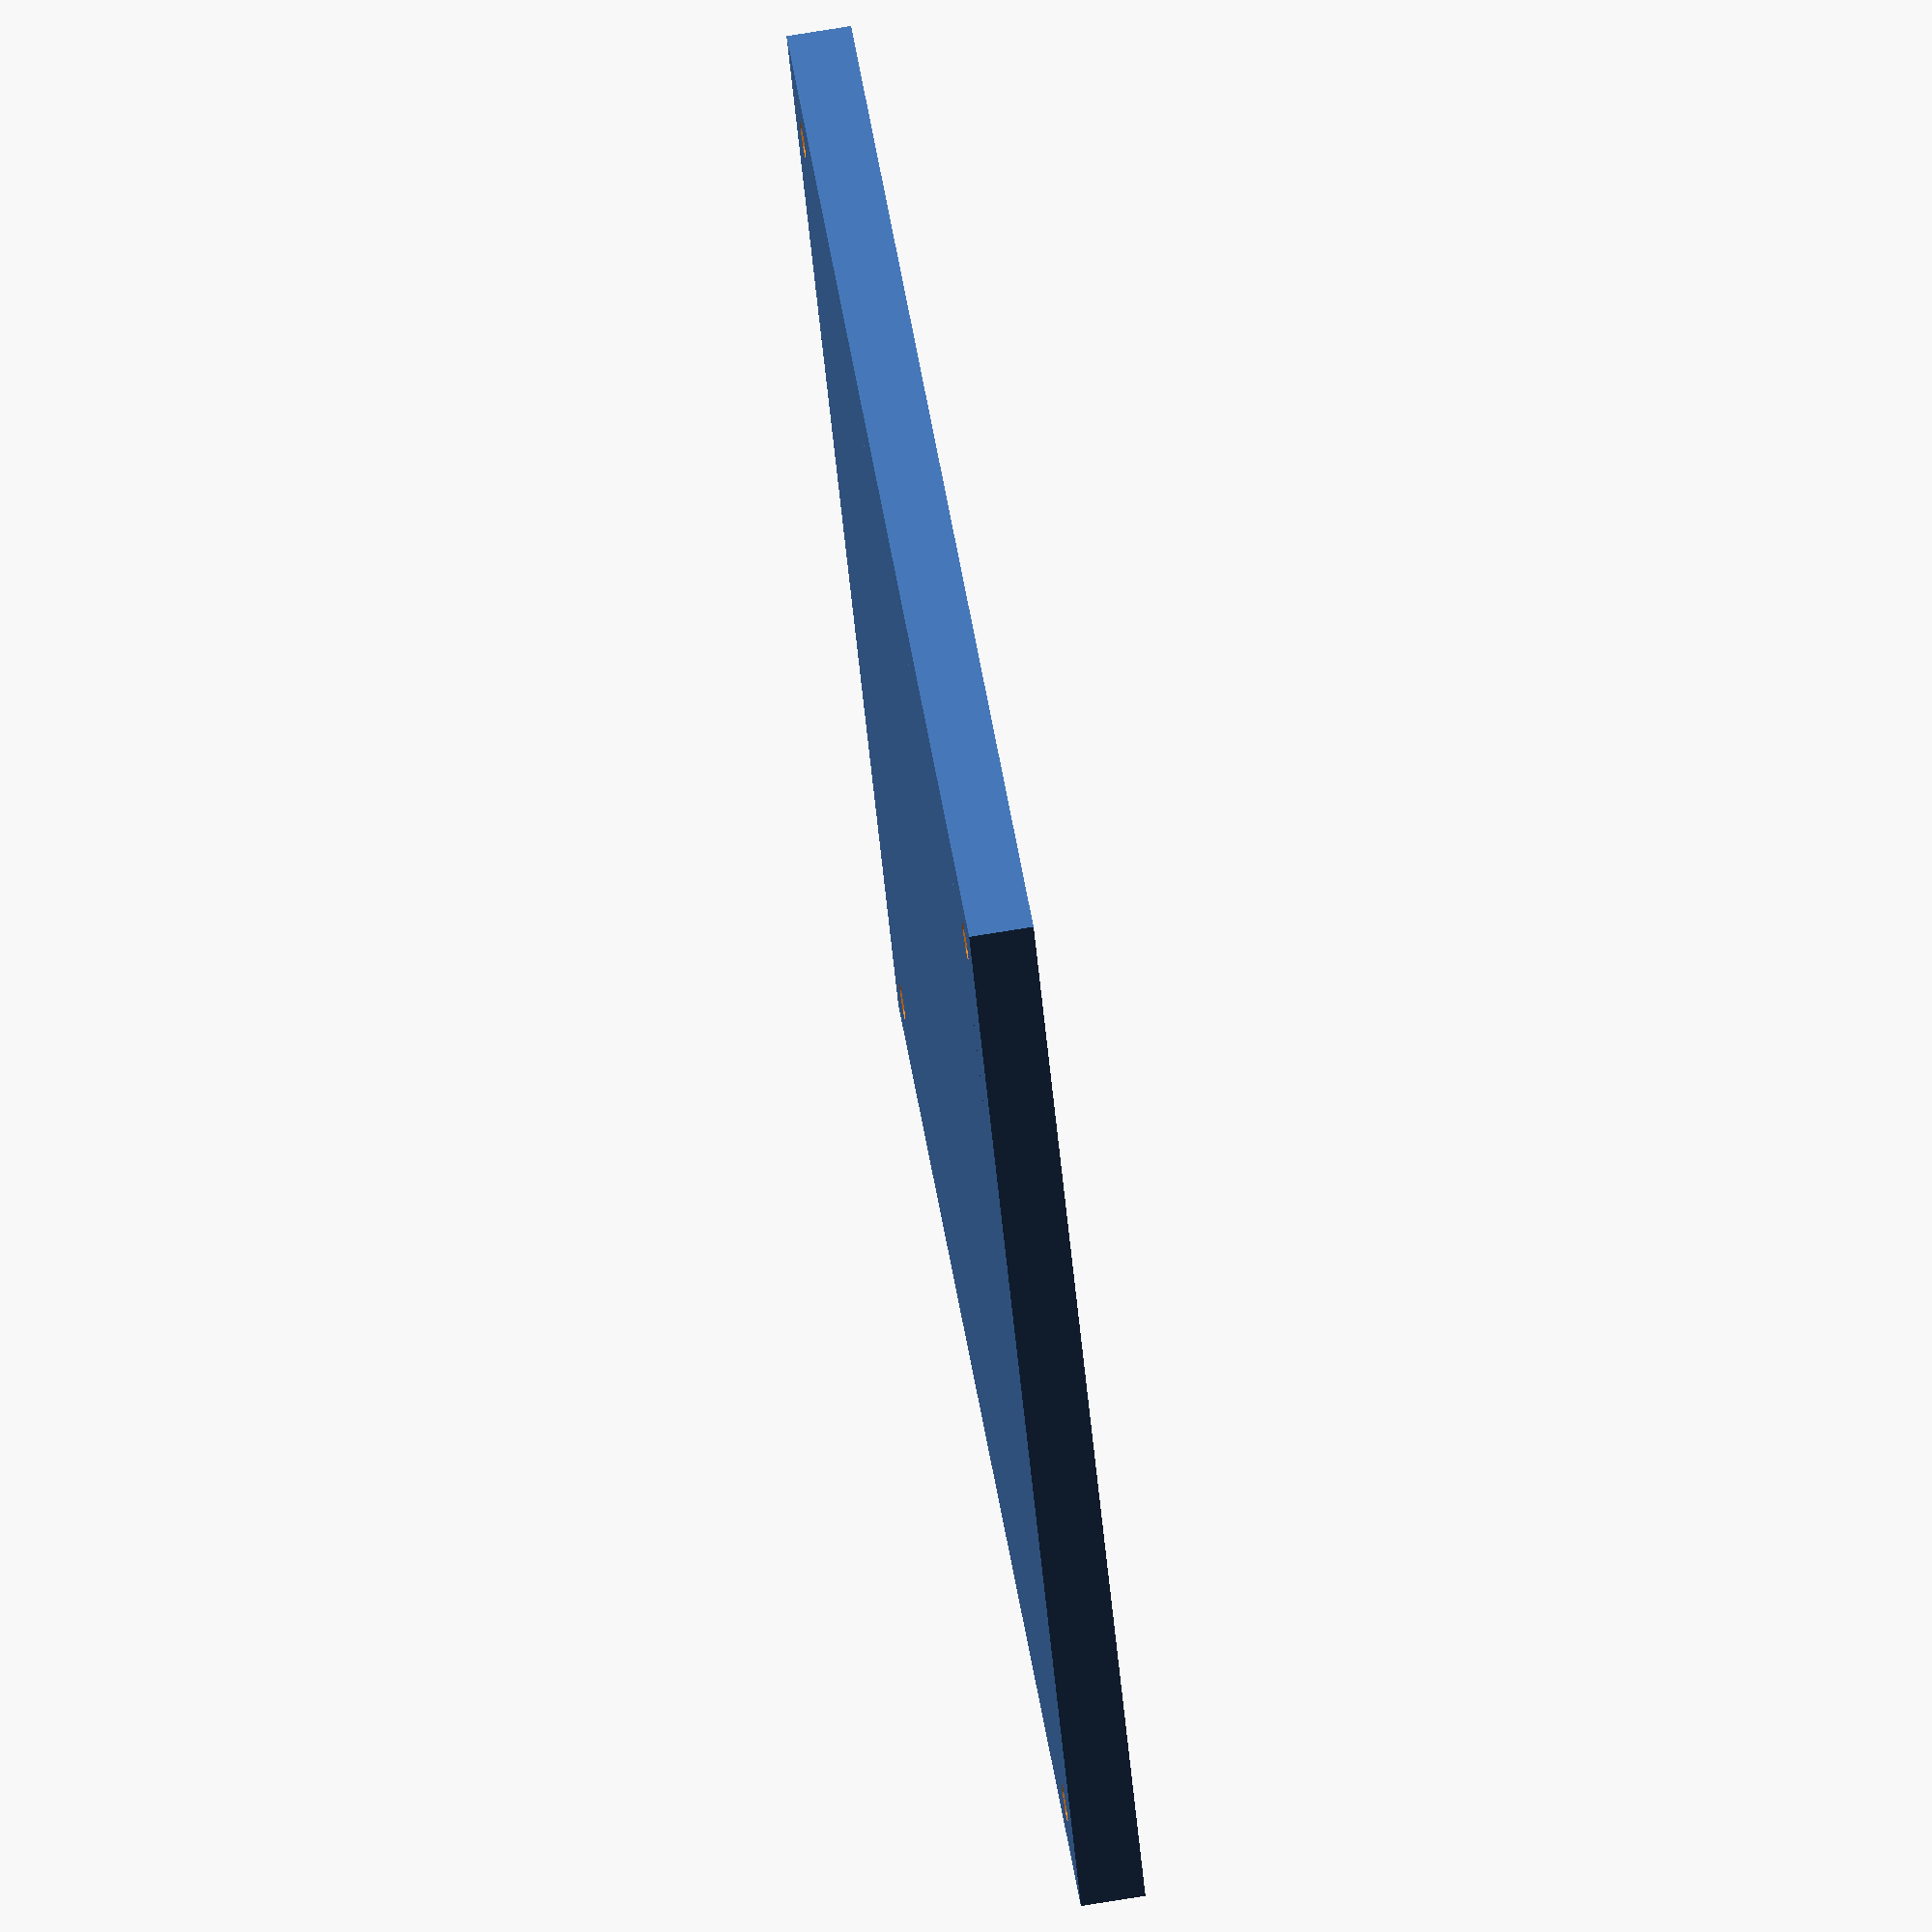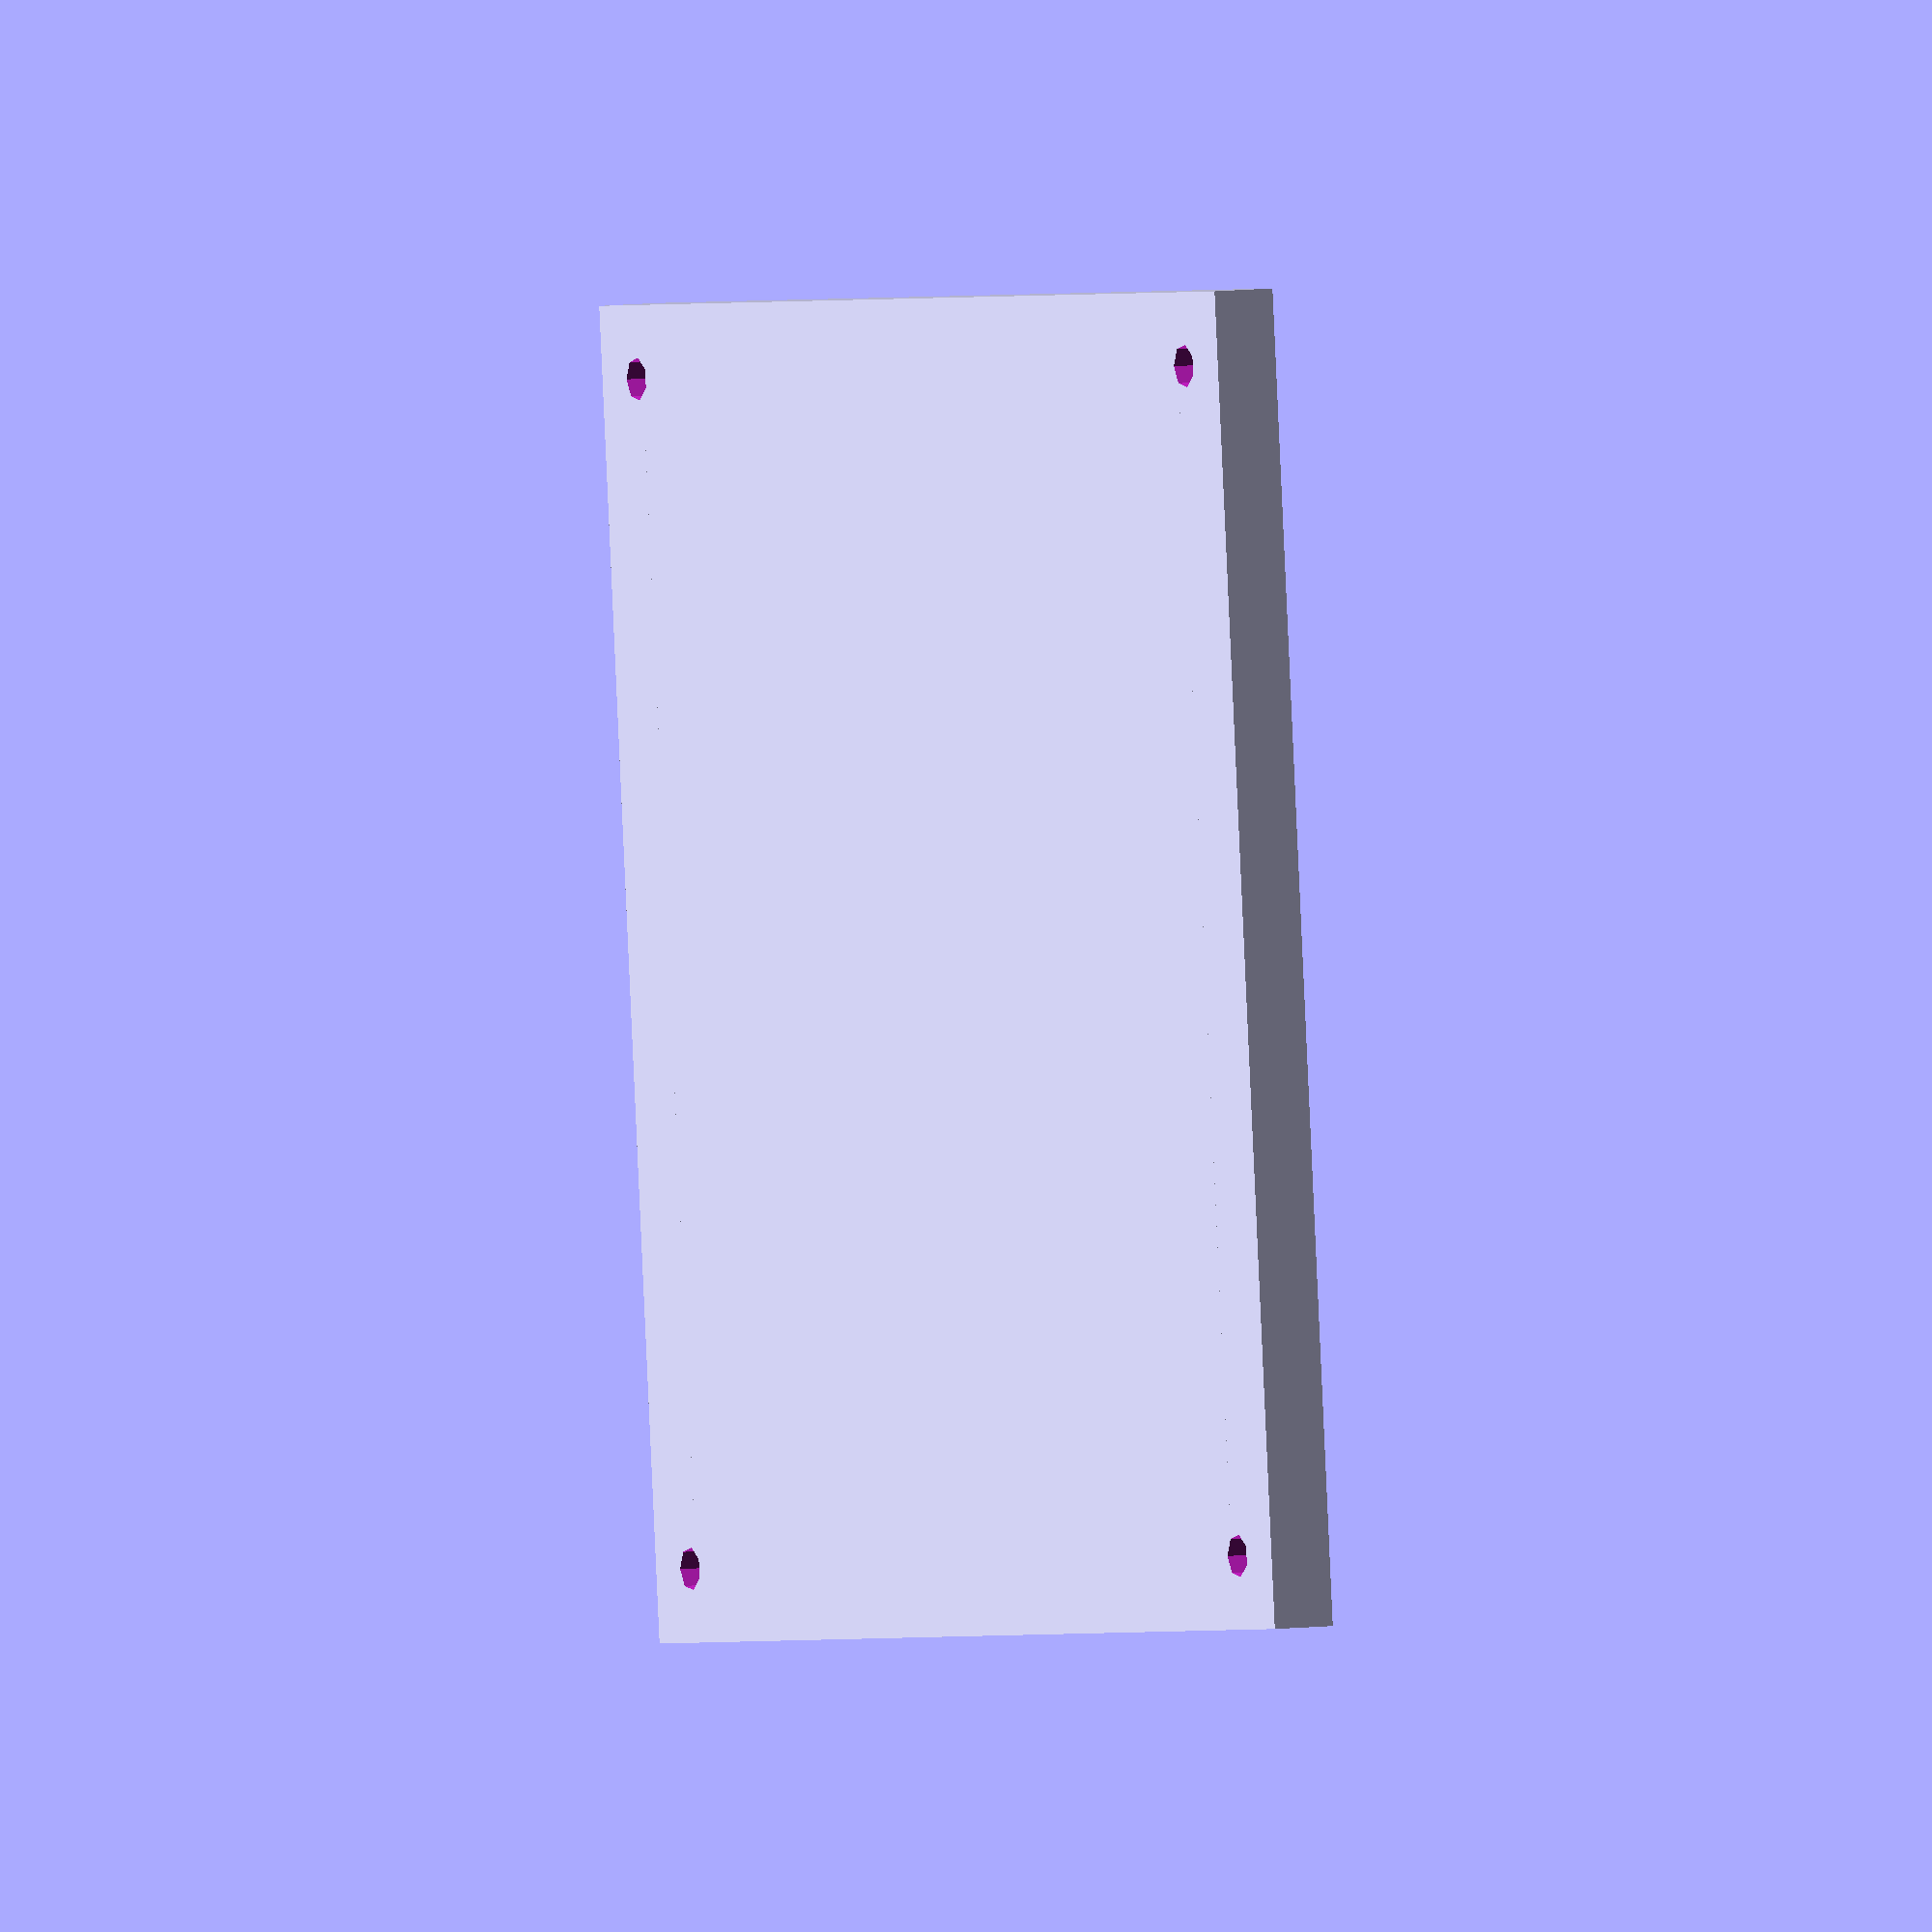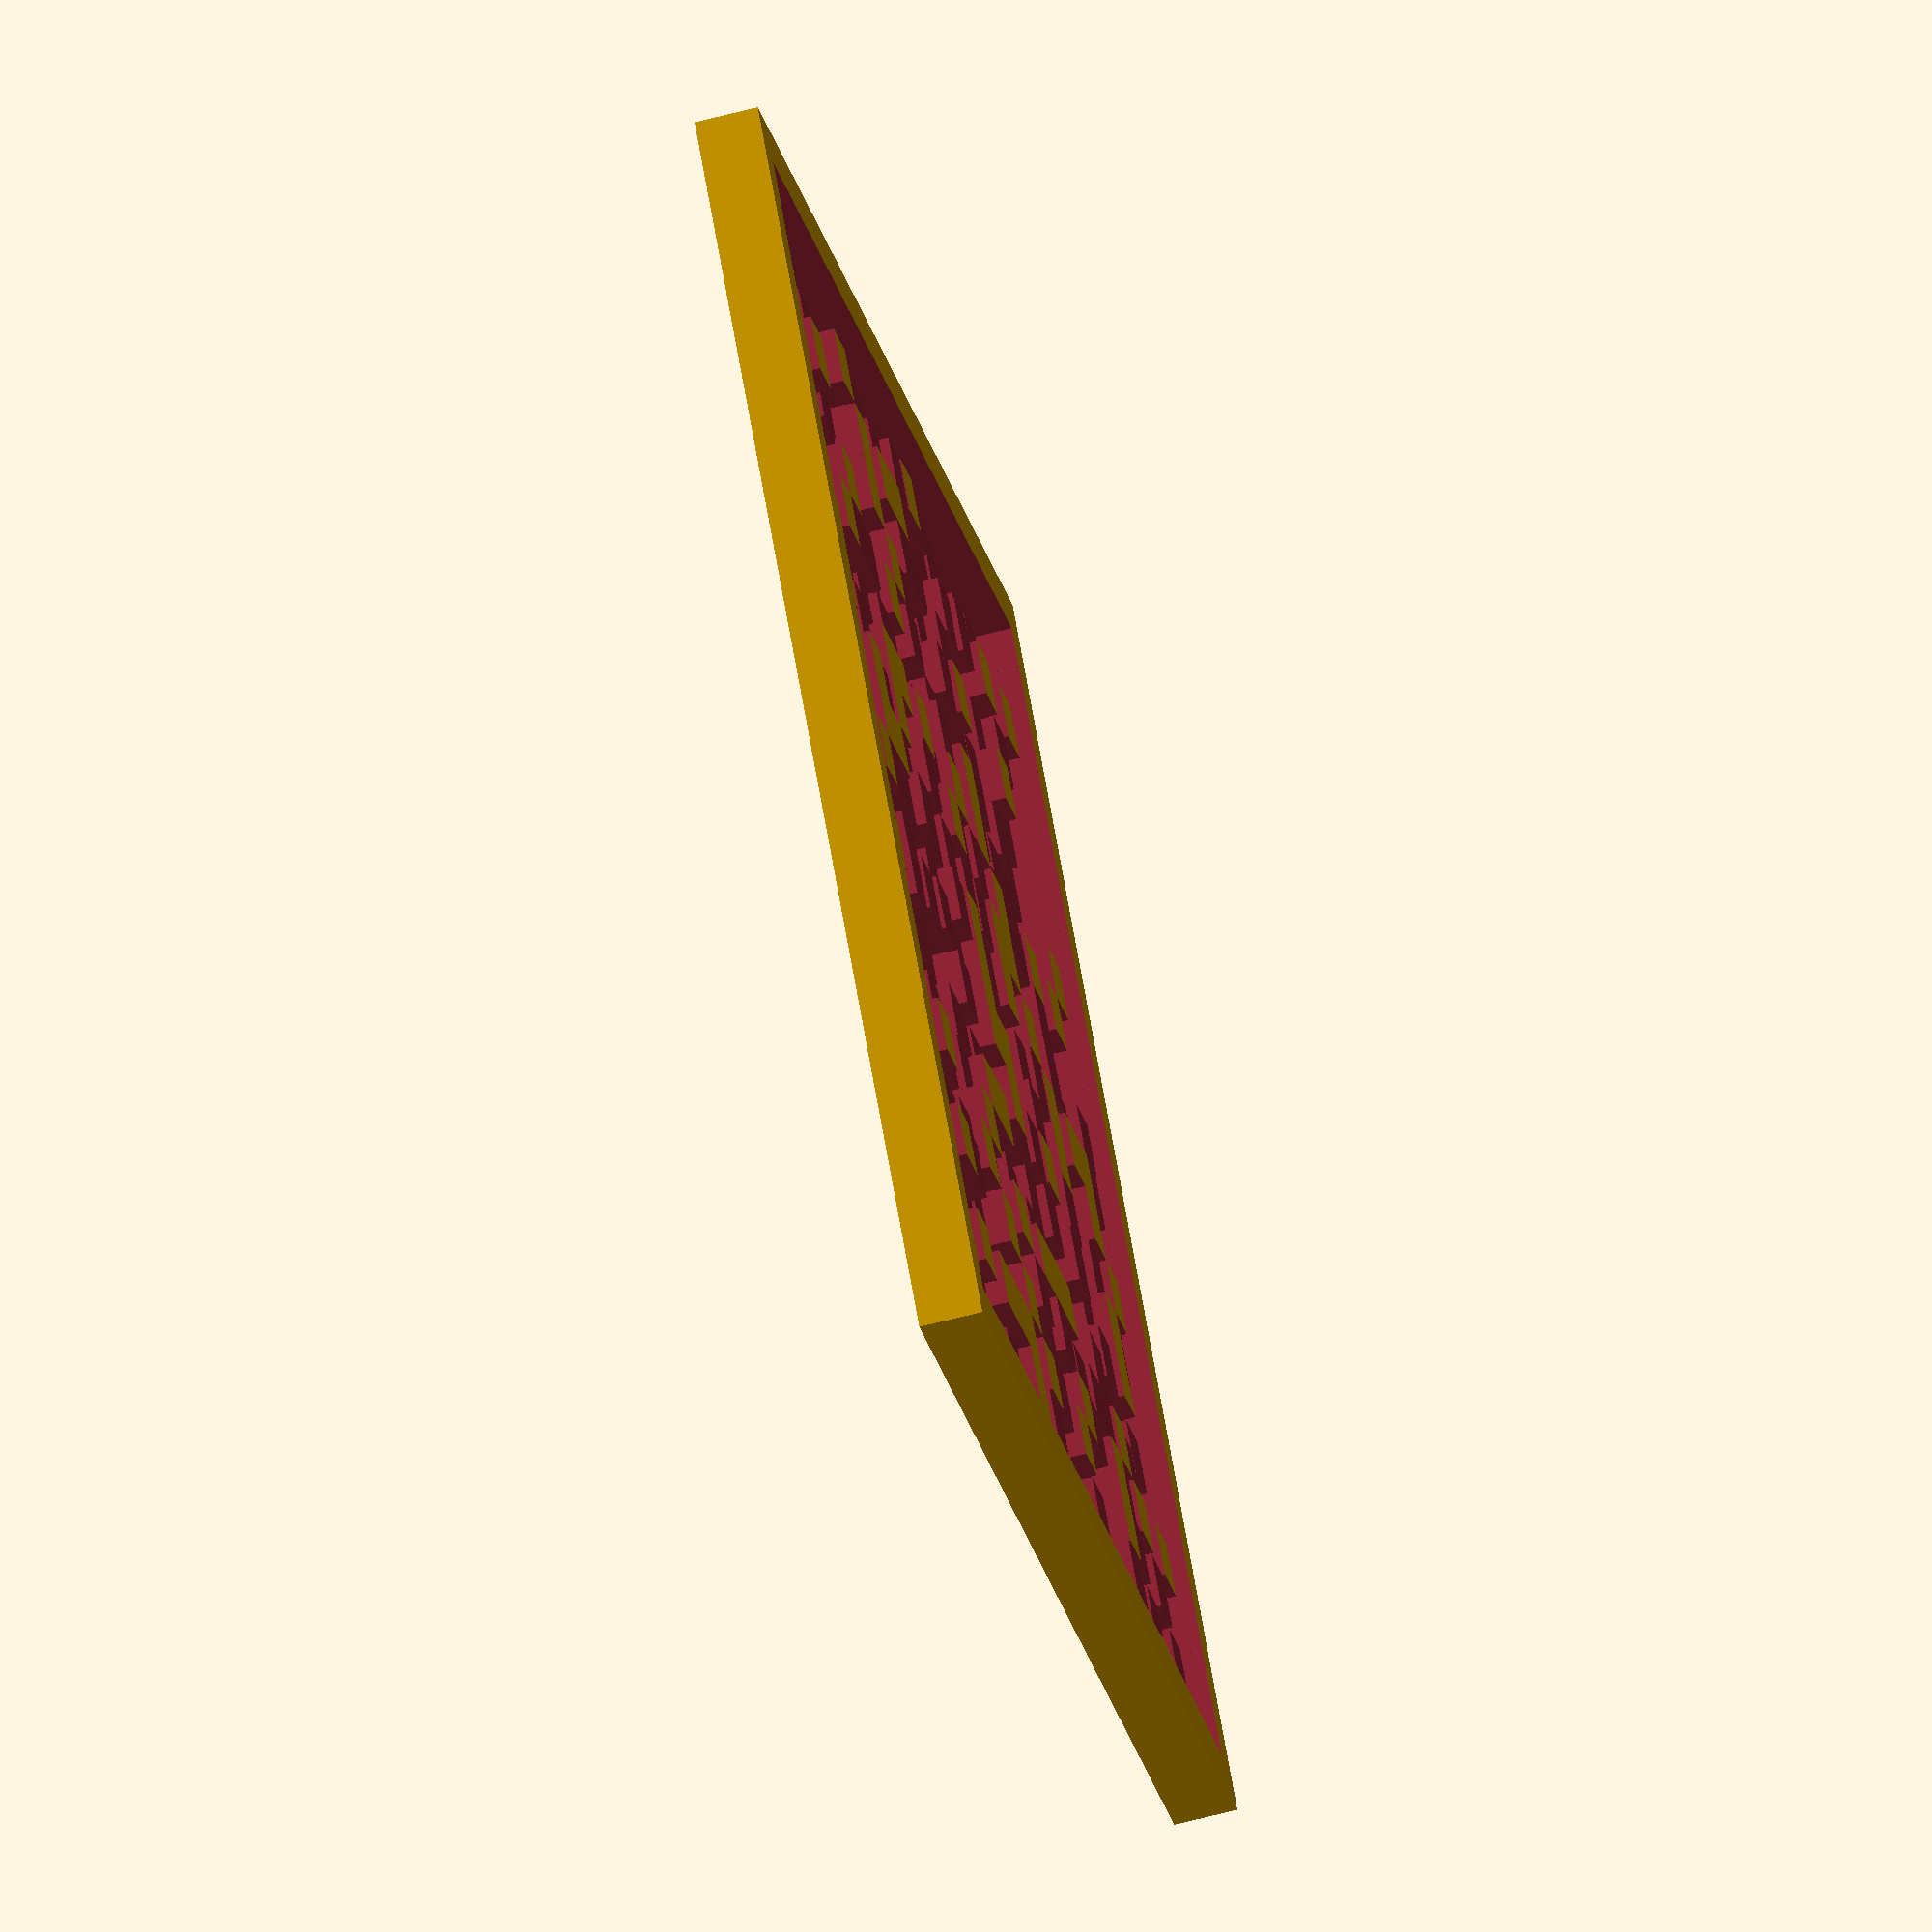
<openscad>
s = 20;
w = 123;
m = 4;

difference() {
	union() {
	
		translate( [0,0,0] ) {
			difference() {
				cube( [w,w,6]);
				translate( [m,m,2] ) cube( [w-2*m,w-2*m,10]);
			}
		}
	
		translate( [m+m,m+m,0] )
		scale( [(w-4*m)/s,(w-4*m)/s,1] )
		difference() {
			cube( [s,s,5] );
			for( y=[-0.0:s] ) {
				for( x=[-0.0:s] ) {
					translate( [x-0.01,y-0.01,rands(1,6,1)[0]] )
						cube( [1.01,1.01,10] );
				}
			}
		}
	
	}
	translate( [ 1.7*m, 1.7*m, -1] ) cylinder( r=2, h=10 );
	translate( [ w-1.7*m, 1.7*m, -1] ) cylinder( r=2, h=10 );
	translate( [ w-1.7*m, w-1.7*m, -1] ) cylinder( r=2, h=10 );
	translate( [ 1.7*m, w-1.7*m, -1] ) cylinder( r=2, h=10 );
}
</openscad>
<views>
elev=285.4 azim=301.5 roll=260.8 proj=o view=wireframe
elev=354.4 azim=5.6 roll=242.5 proj=o view=solid
elev=244.6 azim=228.6 roll=255.3 proj=o view=wireframe
</views>
